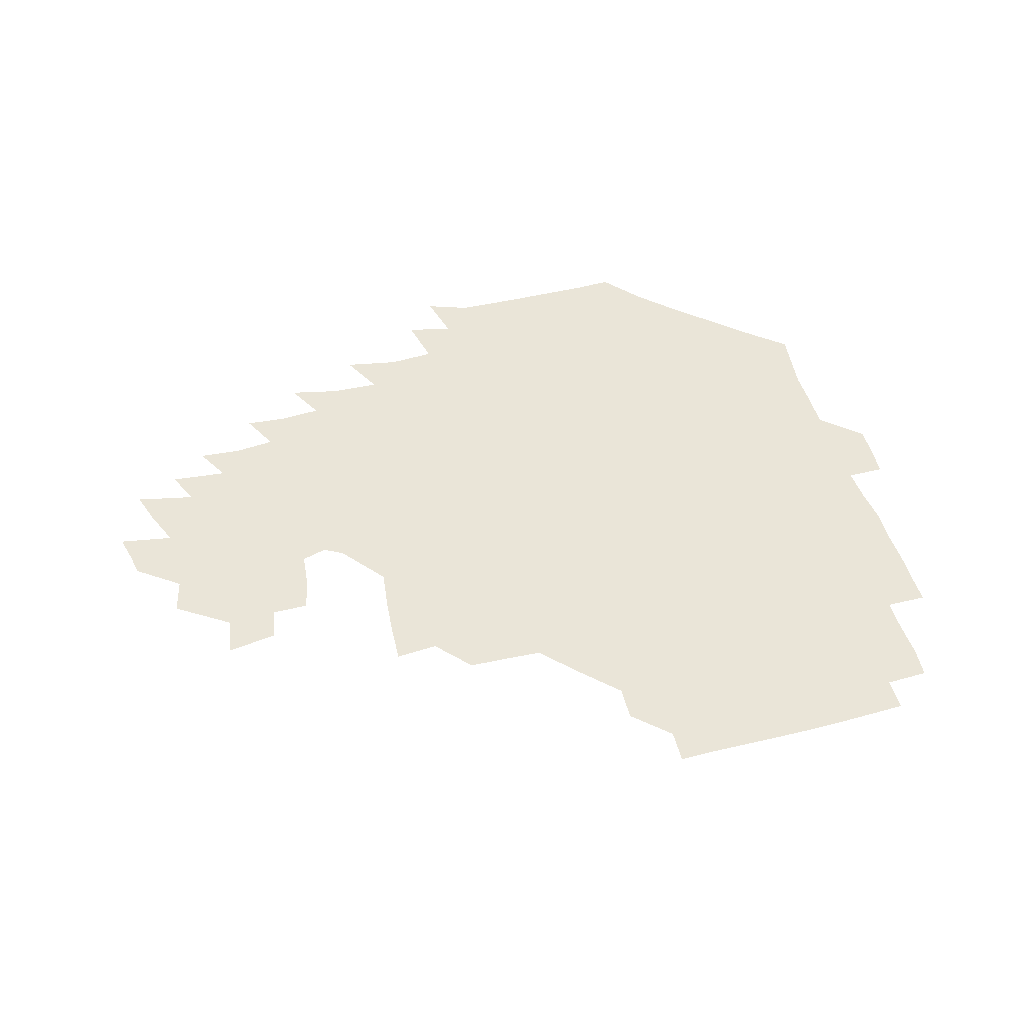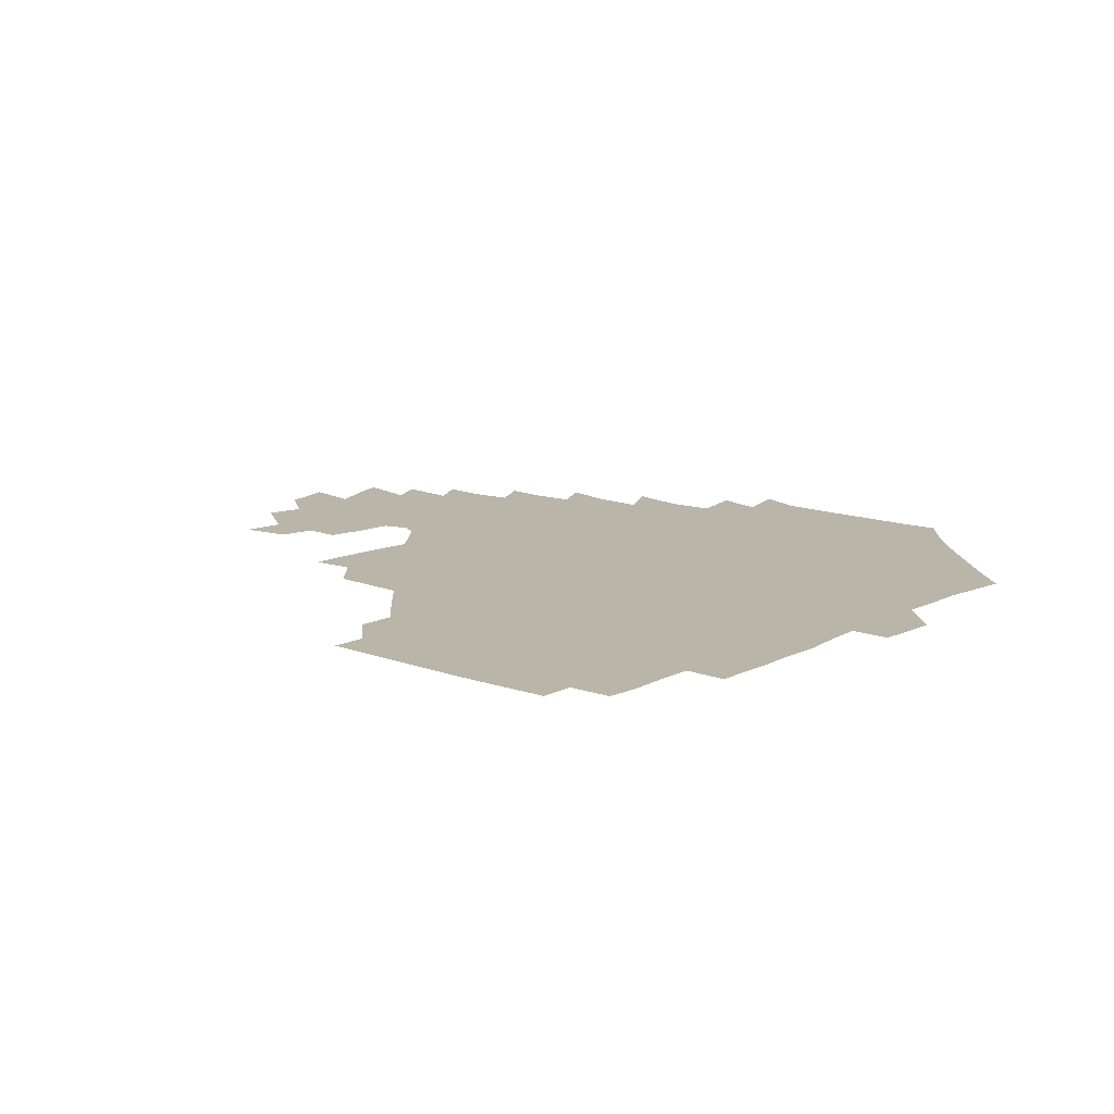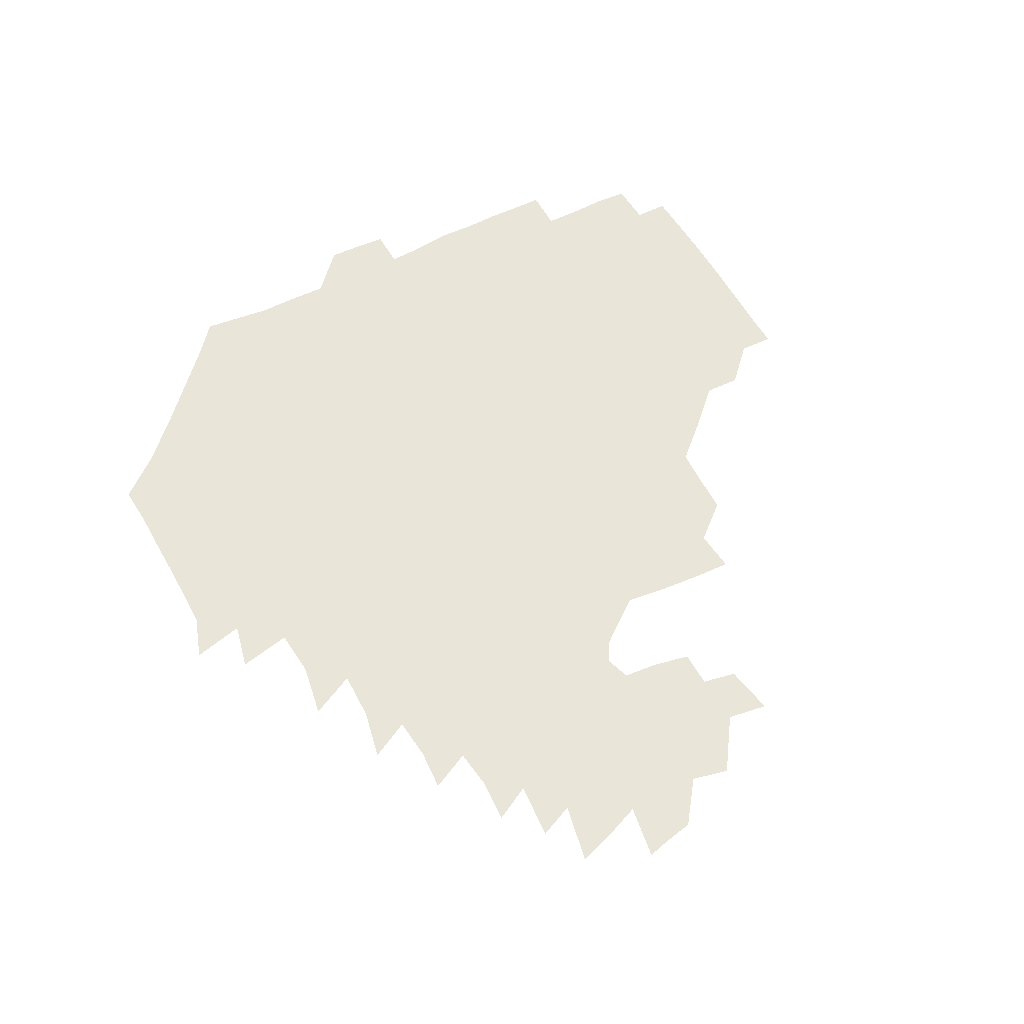
<metadata>
{"format":"obj","ext":"obj","renderer":"f3d","projection":"perspective","resolution":1024,"background":"white","views":[{"elev":44.6,"azim":165.6,"up":"+Z"},{"elev":13.4,"azim":-138.5,"up":"+Z"},{"elev":57.8,"azim":62.8,"up":"+Z"}]}
</metadata>
<code>
v 191.4 256.6 0
v 191.7 270.5 0
v 192.6 283.7 0
v 205.5 178.2 0
v 207 192.3 0
v 208.8 208.1 0
v 208.5 224.3 0
v 208.8 240.6 0
v 208.7 255.7 0
v 209.1 270.2 0
v 208.7 284.3 0
v 207.9 299.7 0
v 206 315.3 0
v 206.5 330.4 0
v 206.1 345.3 0
v 206.4 359.3 0
v 206.3 372 0
v 220.6 165.4 0
v 222.2 179.7 0
v 224.7 195.1 0
v 225.9 210.3 0
v 228.2 226.1 0
v 228.7 241 0
v 226.7 255.8 0
v 226.7 270.6 0
v 226.3 285.4 0
v 225.9 300.3 0
v 225.6 315.3 0
v 224.7 330.3 0
v 224.9 344.9 0
v 225.1 359 0
v 223.7 372.4 0
v 223.8 387.3 0
v 223.1 402.2 0
v 224.1 416.2 0
v 236.7 150.7 0
v 237.1 165.5 0
v 239.5 180.9 0
v 240.5 195.9 0
v 241.6 211 0
v 242.6 226.1 0
v 244.7 241.4 0
v 242.9 256 0
v 241.8 270.9 0
v 241.5 285.8 0
v 242.7 300.7 0
v 241.4 315.7 0
v 241 330.7 0
v 241.7 345.5 0
v 241.7 360.1 0
v 241 374.6 0
v 241.2 389.2 0
v 241.3 403.6 0
v 242 417.6 0
v 242.1 431.8 0
v 253.8 134.9 0
v 255.3 151.4 0
v 255.9 166.7 0
v 256.3 181.7 0
v 257.2 196.8 0
v 257.4 211.6 0
v 257.7 226.4 0
v 258.6 241.4 0
v 258 256.1 0
v 257.3 271 0
v 257.1 286 0
v 256.5 301.1 0
v 256.5 316.1 0
v 257.2 331.1 0
v 257.1 346 0
v 257.3 360.7 0
v 256.8 375.5 0
v 256.8 390.2 0
v 257.4 404.8 0
v 257.9 419.1 0
v 258.7 433 0
v 270.2 118.9 0
v 272.5 137.5 0
v 272.6 152.7 0
v 272.3 167.5 0
v 272.9 182.6 0
v 272.5 197.2 0
v 273 212 0
v 273 226.7 0
v 273.1 241.4 0
v 272.3 256.2 0
v 271.7 271.2 0
v 271.3 286.2 0
v 271.4 301.2 0
v 271.4 316.3 0
v 271.9 331.3 0
v 271.7 346.3 0
v 271.3 361.2 0
v 272 376.1 0
v 271.8 390.9 0
v 273 405.6 0
v 272.8 419.9 0
v 274.3 434 0
v 284.7 101.3 0
v 287 121.9 0
v 287.8 138.5 0
v 287.6 153.3 0
v 288.1 168.6 0
v 287.9 183.1 0
v 288 197.7 0
v 288 212.2 0
v 288.3 226.9 0
v 287.5 241.4 0
v 287 256.2 0
v 286.2 271.3 0
v 286.5 286.2 0
v 286.1 301.3 0
v 286.2 316.4 0
v 286.4 331.5 0
v 286.4 346.5 0
v 286.7 361.6 0
v 286.5 376.5 0
v 287.2 391.5 0
v 287.2 406.1 0
v 288 420.6 0
v 288.6 434.7 0
v 300.8 102.7 0
v 302.4 123.5 0
v 302.6 139.3 0
v 302.4 153.9 0
v 302.6 168.9 0
v 302.6 183.6 0
v 302.2 197.7 0
v 303 212.6 0
v 303.4 227 0
v 302.4 241.4 0
v 301.6 256.3 0
v 301.1 271.3 0
v 301.1 286.2 0
v 300.8 301.5 0
v 301.2 316.6 0
v 301 331.6 0
v 301.2 346.7 0
v 301.3 361.7 0
v 301.3 376.7 0
v 301.7 391.7 0
v 301.6 406.3 0
v 302.5 420.9 0
v 303.1 435 0
v 317.3 103.1 0
v 317.2 123.5 0
v 316.9 139.4 0
v 316.8 154.5 0
v 316.9 169.5 0
v 316.9 184 0
v 317 198.4 0
v 317.3 212.9 0
v 317.8 227.2 0
v 317.2 241.3 0
v 316.6 256 0
v 315.9 271.2 0
v 315.7 286.4 0
v 315.6 301.6 0
v 315.7 316.6 0
v 315.8 331.7 0
v 315.8 346.7 0
v 316 361.8 0
v 316 376.7 0
v 316.3 391.9 0
v 316.6 406.7 0
v 317.1 421.1 0
v 317.7 435.3 0
v 334 103.7 0
v 332.2 123.2 0
v 331.5 139.1 0
v 331.1 154.7 0
v 331 170 0
v 331 184.2 0
v 331.1 198.6 0
v 331.2 212.9 0
v 331.5 227.4 0
v 331.4 241.3 0
v 331.2 255.7 0
v 330.6 271.2 0
v 330.2 287 0
v 330.3 301.7 0
v 330.4 316.6 0
v 330.6 331.7 0
v 330.7 346.8 0
v 330.8 361.8 0
v 331 376.8 0
v 331.1 392 0
v 331.5 406.7 0
v 331.8 421.3 0
v 332.3 435.5 0
v 350.5 104.1 0
v 347.5 123.1 0
v 346.1 139.5 0
v 345.5 154.5 0
v 345 170 0
v 344.9 184.5 0
v 345 198.9 0
v 345.1 213.3 0
v 345.3 227.5 0
v 345.4 241.5 0
v 345.3 255.9 0
v 345.1 271 0
v 344.8 286.7 0
v 345 301.6 0
v 345.2 316.5 0
v 345.6 331.5 0
v 345.6 346.7 0
v 345.9 361.7 0
v 346.3 376.8 0
v 346.5 391.9 0
v 346.4 407 0
v 347 421.7 0
v 347.4 436.2 0
v 366.5 104.3 0
v 363.1 122.6 0
v 361 139.8 0
v 359.9 154.9 0
v 359 170.5 0
v 359.1 184.3 0
v 359 199 0
v 358.9 213.5 0
v 359 227.9 0
v 359.2 241.7 0
v 359.4 255.8 0
v 359.5 270.9 0
v 359.6 286 0
v 359.8 301.1 0
v 360.2 316.1 0
v 360.5 331.4 0
v 360.8 346.4 0
v 361.2 361.5 0
v 361.8 376.6 0
v 362.1 391.8 0
v 362.5 407 0
v 385 98.07 0
v 379.7 119.9 0
v 376.1 140.2 0
v 374.3 155.6 0
v 373.3 170.5 0
v 372.6 185.5 0
v 372.8 199.4 0
v 372.4 214.2 0
v 372.5 228.1 0
v 372.6 241.9 0
v 373.2 256 0
v 373.7 270.6 0
v 374.1 285.3 0
v 374.6 300.3 0
v 375 315.6 0
v 375.5 331 0
v 376.1 346.1 0
v 376.6 361.1 0
v 377.6 376.2 0
v 399.6 115.5 0
v 394.8 138 0
v 389.4 156.2 0
v 387.7 171 0
v 387 185.5 0
v 386.1 200.3 0
v 385.5 214.8 0
v 385.6 228.6 0
v 386 242.2 0
v 386.7 256 0
v 387.4 270.3 0
v 388.1 284.7 0
v 388.9 299.8 0
v 389.6 315.1 0
v 390.4 330.4 0
v 391.1 345.4 0
v 392.4 360.3 0
v 414.8 139.9 0
v 407.6 156.3 0
v 404.5 170.5 0
v 402.9 185 0
v 400.8 200.1 0
v 399.8 214.5 0
v 400.6 228.2 0
v 400.3 242.3 0
v 400.4 256.2 0
v 401.3 270.3 0
v 402.3 284.7 0
v 403.1 299.3 0
v 404.3 314.6 0
v 405 329.6 0
v 406.1 344.7 0
v 408.4 360 0
v 438.1 136.3 0
v 428.4 155.5 0
v 421.5 170.6 0
v 419.8 184.3 0
v 416.6 199.6 0
v 413.6 214.9 0
v 414.2 228.3 0
v 414.5 242.2 0
v 415.3 256.2 0
v 415.8 270.2 0
v 416.3 284.4 0
v 417.4 298.8 0
v 419.3 314.1 0
v 420 329.1 0
v 421.6 344.3 0
v 424.5 360 0
v 449.4 155.5 0
v 442.8 169.6 0
v 438.6 183.5 0
v 434.2 198.7 0
v 429.2 214.7 0
v 427.9 228.5 0
v 427.9 242.2 0
v 429.5 255.8 0
v 430.2 269.7 0
v 430.8 283.6 0
v 433.2 297.9 0
v 435.2 313.5 0
v 436.5 329.3 0
v 438.2 344.3 0
v 471 151.3 0
v 462 168.2 0
v 455.8 183.1 0
v 452.3 197.3 0
v 446.9 213.4 0
v 443.8 228 0
v 443.5 241.5 0
v 444.8 255 0
v 445.3 268.5 0
v 448.3 281.7 0
v 452.4 294.8 0
v 454.4 313.9 0
v 455.6 331.3 0
v 456.1 346.4 0
v 479.9 170.2 0
v 472.4 184.8 0
v 467 198.8 0
v 463.8 212.5 0
v 459.6 227.4 0
v 458.2 240.6 0
v 460.4 252.8 0
v 463.3 264.6 0
v 468.4 274.3 0
v 497.7 169.4 0
v 489.2 186.3 0
v 482.6 200.5 0
v 476.6 214.9 0
v 473.4 227.9 0
v 471.5 240.3 0
v 471.8 251.5 0
v 473.5 261.5 0
v 476.5 269.8 0
v 506.6 188.8 0
v 499.9 201.9 0
v 495 215.1 0
v 490.4 227.7 0
v 488.3 239.9 0
v 486.7 251.3 0
v 486.4 262 0
v 487.3 273.5 0
v 488.6 288.7 0
v 491.7 304.2 0
v 524.9 188.1 0
v 516.5 203.6 0
v 513.9 215.8 0
v 508.7 228.4 0
v 506.2 240.8 0
v 505.3 253.4 0
v 505.2 266.1 0
v 504.4 278.6 0
v 505.1 291.2 0
v 507 304.6 0
v 509.8 319.1 0
v 540.8 202.1 0
v 534.2 216.9 0
v 530.4 229.1 0
v 527.1 241.9 0
v 525.6 254.1 0
v 524.8 266.7 0
v 524.7 279.7 0
v 527.3 292.8 0
v 528.6 305.9 0
v 531.1 323.3 0
v 559.7 212.2 0
v 555.2 226.3 0
v 548.4 243 0
v 547 253.4 0
v 546.6 264.4 0
v 548 275.1 0
v 551.6 290.7 0
v 571.6 239.7 0
v 568.8 250.5 0
v 566.5 261.6 0
f 8 9 1
f 1 9 2
f 9 10 2
f 2 10 3
f 10 11 3
f 18 19 4
f 4 19 5
f 19 20 5
f 5 20 6
f 20 21 6
f 6 21 7
f 21 22 7
f 7 22 8
f 22 23 8
f 8 23 9
f 23 24 9
f 9 24 10
f 24 25 10
f 10 25 11
f 25 26 11
f 11 26 12
f 26 27 12
f 12 27 13
f 27 28 13
f 13 28 14
f 28 29 14
f 14 29 15
f 29 30 15
f 15 30 16
f 30 31 16
f 16 31 17
f 31 32 17
f 36 37 18
f 18 37 19
f 37 38 19
f 19 38 20
f 38 39 20
f 20 39 21
f 39 40 21
f 21 40 22
f 40 41 22
f 22 41 23
f 41 42 23
f 23 42 24
f 42 43 24
f 24 43 25
f 43 44 25
f 25 44 26
f 44 45 26
f 26 45 27
f 45 46 27
f 27 46 28
f 46 47 28
f 28 47 29
f 47 48 29
f 29 48 30
f 48 49 30
f 30 49 31
f 49 50 31
f 31 50 32
f 50 51 32
f 32 51 33
f 51 52 33
f 33 52 34
f 52 53 34
f 34 53 35
f 53 54 35
f 56 57 36
f 36 57 37
f 57 58 37
f 37 58 38
f 58 59 38
f 38 59 39
f 59 60 39
f 39 60 40
f 60 61 40
f 40 61 41
f 61 62 41
f 41 62 42
f 62 63 42
f 42 63 43
f 63 64 43
f 43 64 44
f 64 65 44
f 44 65 45
f 65 66 45
f 45 66 46
f 66 67 46
f 46 67 47
f 67 68 47
f 47 68 48
f 68 69 48
f 48 69 49
f 69 70 49
f 49 70 50
f 70 71 50
f 50 71 51
f 71 72 51
f 51 72 52
f 72 73 52
f 52 73 53
f 73 74 53
f 53 74 54
f 74 75 54
f 54 75 55
f 75 76 55
f 77 78 56
f 56 78 57
f 78 79 57
f 57 79 58
f 79 80 58
f 58 80 59
f 80 81 59
f 59 81 60
f 81 82 60
f 60 82 61
f 82 83 61
f 61 83 62
f 83 84 62
f 62 84 63
f 84 85 63
f 63 85 64
f 85 86 64
f 64 86 65
f 86 87 65
f 65 87 66
f 87 88 66
f 66 88 67
f 88 89 67
f 67 89 68
f 89 90 68
f 68 90 69
f 90 91 69
f 69 91 70
f 91 92 70
f 70 92 71
f 92 93 71
f 71 93 72
f 93 94 72
f 72 94 73
f 94 95 73
f 73 95 74
f 95 96 74
f 74 96 75
f 96 97 75
f 75 97 76
f 97 98 76
f 99 100 77
f 77 100 78
f 100 101 78
f 78 101 79
f 101 102 79
f 79 102 80
f 102 103 80
f 80 103 81
f 103 104 81
f 81 104 82
f 104 105 82
f 82 105 83
f 105 106 83
f 83 106 84
f 106 107 84
f 84 107 85
f 107 108 85
f 85 108 86
f 108 109 86
f 86 109 87
f 109 110 87
f 87 110 88
f 110 111 88
f 88 111 89
f 111 112 89
f 89 112 90
f 112 113 90
f 90 113 91
f 113 114 91
f 91 114 92
f 114 115 92
f 92 115 93
f 115 116 93
f 93 116 94
f 116 117 94
f 94 117 95
f 117 118 95
f 95 118 96
f 118 119 96
f 96 119 97
f 119 120 97
f 97 120 98
f 120 121 98
f 99 122 100
f 122 123 100
f 100 123 101
f 123 124 101
f 101 124 102
f 124 125 102
f 102 125 103
f 125 126 103
f 103 126 104
f 126 127 104
f 104 127 105
f 127 128 105
f 105 128 106
f 128 129 106
f 106 129 107
f 129 130 107
f 107 130 108
f 130 131 108
f 108 131 109
f 131 132 109
f 109 132 110
f 132 133 110
f 110 133 111
f 133 134 111
f 111 134 112
f 134 135 112
f 112 135 113
f 135 136 113
f 113 136 114
f 136 137 114
f 114 137 115
f 137 138 115
f 115 138 116
f 138 139 116
f 116 139 117
f 139 140 117
f 117 140 118
f 140 141 118
f 118 141 119
f 141 142 119
f 119 142 120
f 142 143 120
f 120 143 121
f 143 144 121
f 122 145 123
f 145 146 123
f 123 146 124
f 146 147 124
f 124 147 125
f 147 148 125
f 125 148 126
f 148 149 126
f 126 149 127
f 149 150 127
f 127 150 128
f 150 151 128
f 128 151 129
f 151 152 129
f 129 152 130
f 152 153 130
f 130 153 131
f 153 154 131
f 131 154 132
f 154 155 132
f 132 155 133
f 155 156 133
f 133 156 134
f 156 157 134
f 134 157 135
f 157 158 135
f 135 158 136
f 158 159 136
f 136 159 137
f 159 160 137
f 137 160 138
f 160 161 138
f 138 161 139
f 161 162 139
f 139 162 140
f 162 163 140
f 140 163 141
f 163 164 141
f 141 164 142
f 164 165 142
f 142 165 143
f 165 166 143
f 143 166 144
f 166 167 144
f 145 168 146
f 168 169 146
f 146 169 147
f 169 170 147
f 147 170 148
f 170 171 148
f 148 171 149
f 171 172 149
f 149 172 150
f 172 173 150
f 150 173 151
f 173 174 151
f 151 174 152
f 174 175 152
f 152 175 153
f 175 176 153
f 153 176 154
f 176 177 154
f 154 177 155
f 177 178 155
f 155 178 156
f 178 179 156
f 156 179 157
f 179 180 157
f 157 180 158
f 180 181 158
f 158 181 159
f 181 182 159
f 159 182 160
f 182 183 160
f 160 183 161
f 183 184 161
f 161 184 162
f 184 185 162
f 162 185 163
f 185 186 163
f 163 186 164
f 186 187 164
f 164 187 165
f 187 188 165
f 165 188 166
f 188 189 166
f 166 189 167
f 189 190 167
f 168 191 169
f 191 192 169
f 169 192 170
f 192 193 170
f 170 193 171
f 193 194 171
f 171 194 172
f 194 195 172
f 172 195 173
f 195 196 173
f 173 196 174
f 196 197 174
f 174 197 175
f 197 198 175
f 175 198 176
f 198 199 176
f 176 199 177
f 199 200 177
f 177 200 178
f 200 201 178
f 178 201 179
f 201 202 179
f 179 202 180
f 202 203 180
f 180 203 181
f 203 204 181
f 181 204 182
f 204 205 182
f 182 205 183
f 205 206 183
f 183 206 184
f 206 207 184
f 184 207 185
f 207 208 185
f 185 208 186
f 208 209 186
f 186 209 187
f 209 210 187
f 187 210 188
f 210 211 188
f 188 211 189
f 211 212 189
f 189 212 190
f 212 213 190
f 191 214 192
f 214 215 192
f 192 215 193
f 215 216 193
f 193 216 194
f 216 217 194
f 194 217 195
f 217 218 195
f 195 218 196
f 218 219 196
f 196 219 197
f 219 220 197
f 197 220 198
f 220 221 198
f 198 221 199
f 221 222 199
f 199 222 200
f 222 223 200
f 200 223 201
f 223 224 201
f 201 224 202
f 224 225 202
f 202 225 203
f 225 226 203
f 203 226 204
f 226 227 204
f 204 227 205
f 227 228 205
f 205 228 206
f 228 229 206
f 206 229 207
f 229 230 207
f 207 230 208
f 230 231 208
f 208 231 209
f 231 232 209
f 209 232 210
f 232 233 210
f 210 233 211
f 233 234 211
f 211 234 212
f 214 235 215
f 235 236 215
f 215 236 216
f 236 237 216
f 216 237 217
f 237 238 217
f 217 238 218
f 238 239 218
f 218 239 219
f 239 240 219
f 219 240 220
f 240 241 220
f 220 241 221
f 241 242 221
f 221 242 222
f 242 243 222
f 222 243 223
f 243 244 223
f 223 244 224
f 244 245 224
f 224 245 225
f 245 246 225
f 225 246 226
f 246 247 226
f 226 247 227
f 247 248 227
f 227 248 228
f 248 249 228
f 228 249 229
f 249 250 229
f 229 250 230
f 250 251 230
f 230 251 231
f 251 252 231
f 231 252 232
f 252 253 232
f 232 253 233
f 236 254 237
f 254 255 237
f 237 255 238
f 255 256 238
f 238 256 239
f 256 257 239
f 239 257 240
f 257 258 240
f 240 258 241
f 258 259 241
f 241 259 242
f 259 260 242
f 242 260 243
f 260 261 243
f 243 261 244
f 261 262 244
f 244 262 245
f 262 263 245
f 245 263 246
f 263 264 246
f 246 264 247
f 264 265 247
f 247 265 248
f 265 266 248
f 248 266 249
f 266 267 249
f 249 267 250
f 267 268 250
f 250 268 251
f 268 269 251
f 251 269 252
f 269 270 252
f 252 270 253
f 255 271 256
f 271 272 256
f 256 272 257
f 272 273 257
f 257 273 258
f 273 274 258
f 258 274 259
f 274 275 259
f 259 275 260
f 275 276 260
f 260 276 261
f 276 277 261
f 261 277 262
f 277 278 262
f 262 278 263
f 278 279 263
f 263 279 264
f 279 280 264
f 264 280 265
f 280 281 265
f 265 281 266
f 281 282 266
f 266 282 267
f 282 283 267
f 267 283 268
f 283 284 268
f 268 284 269
f 284 285 269
f 269 285 270
f 285 286 270
f 271 287 272
f 287 288 272
f 272 288 273
f 288 289 273
f 273 289 274
f 289 290 274
f 274 290 275
f 290 291 275
f 275 291 276
f 291 292 276
f 276 292 277
f 292 293 277
f 277 293 278
f 293 294 278
f 278 294 279
f 294 295 279
f 279 295 280
f 295 296 280
f 280 296 281
f 296 297 281
f 281 297 282
f 297 298 282
f 282 298 283
f 298 299 283
f 283 299 284
f 299 300 284
f 284 300 285
f 300 301 285
f 285 301 286
f 301 302 286
f 288 303 289
f 303 304 289
f 289 304 290
f 304 305 290
f 290 305 291
f 305 306 291
f 291 306 292
f 306 307 292
f 292 307 293
f 307 308 293
f 293 308 294
f 308 309 294
f 294 309 295
f 309 310 295
f 295 310 296
f 310 311 296
f 296 311 297
f 311 312 297
f 297 312 298
f 312 313 298
f 298 313 299
f 313 314 299
f 299 314 300
f 314 315 300
f 300 315 301
f 315 316 301
f 301 316 302
f 303 317 304
f 317 318 304
f 304 318 305
f 318 319 305
f 305 319 306
f 319 320 306
f 306 320 307
f 320 321 307
f 307 321 308
f 321 322 308
f 308 322 309
f 322 323 309
f 309 323 310
f 323 324 310
f 310 324 311
f 324 325 311
f 311 325 312
f 325 326 312
f 312 326 313
f 326 327 313
f 313 327 314
f 327 328 314
f 314 328 315
f 328 329 315
f 315 329 316
f 329 330 316
f 318 331 319
f 331 332 319
f 319 332 320
f 332 333 320
f 320 333 321
f 333 334 321
f 321 334 322
f 334 335 322
f 322 335 323
f 335 336 323
f 323 336 324
f 336 337 324
f 324 337 325
f 337 338 325
f 325 338 326
f 338 339 326
f 326 339 327
f 331 340 332
f 340 341 332
f 332 341 333
f 341 342 333
f 333 342 334
f 342 343 334
f 334 343 335
f 343 344 335
f 335 344 336
f 344 345 336
f 336 345 337
f 345 346 337
f 337 346 338
f 346 347 338
f 338 347 339
f 347 348 339
f 341 349 342
f 349 350 342
f 342 350 343
f 350 351 343
f 343 351 344
f 351 352 344
f 344 352 345
f 352 353 345
f 345 353 346
f 353 354 346
f 346 354 347
f 354 355 347
f 347 355 348
f 355 356 348
f 349 359 350
f 359 360 350
f 350 360 351
f 360 361 351
f 351 361 352
f 361 362 352
f 352 362 353
f 362 363 353
f 353 363 354
f 363 364 354
f 354 364 355
f 364 365 355
f 355 365 356
f 365 366 356
f 356 366 357
f 366 367 357
f 357 367 358
f 367 368 358
f 360 370 361
f 370 371 361
f 361 371 362
f 371 372 362
f 362 372 363
f 372 373 363
f 363 373 364
f 373 374 364
f 364 374 365
f 374 375 365
f 365 375 366
f 375 376 366
f 366 376 367
f 376 377 367
f 367 377 368
f 377 378 368
f 368 378 369
f 378 379 369
f 371 380 372
f 380 381 372
f 372 381 373
f 381 382 373
f 373 382 374
f 382 383 374
f 374 383 375
f 383 384 375
f 375 384 376
f 384 385 376
f 376 385 377
f 385 386 377
f 377 386 378
f 382 387 383
f 387 388 383
f 383 388 384
f 388 389 384
f 384 389 385

</code>
